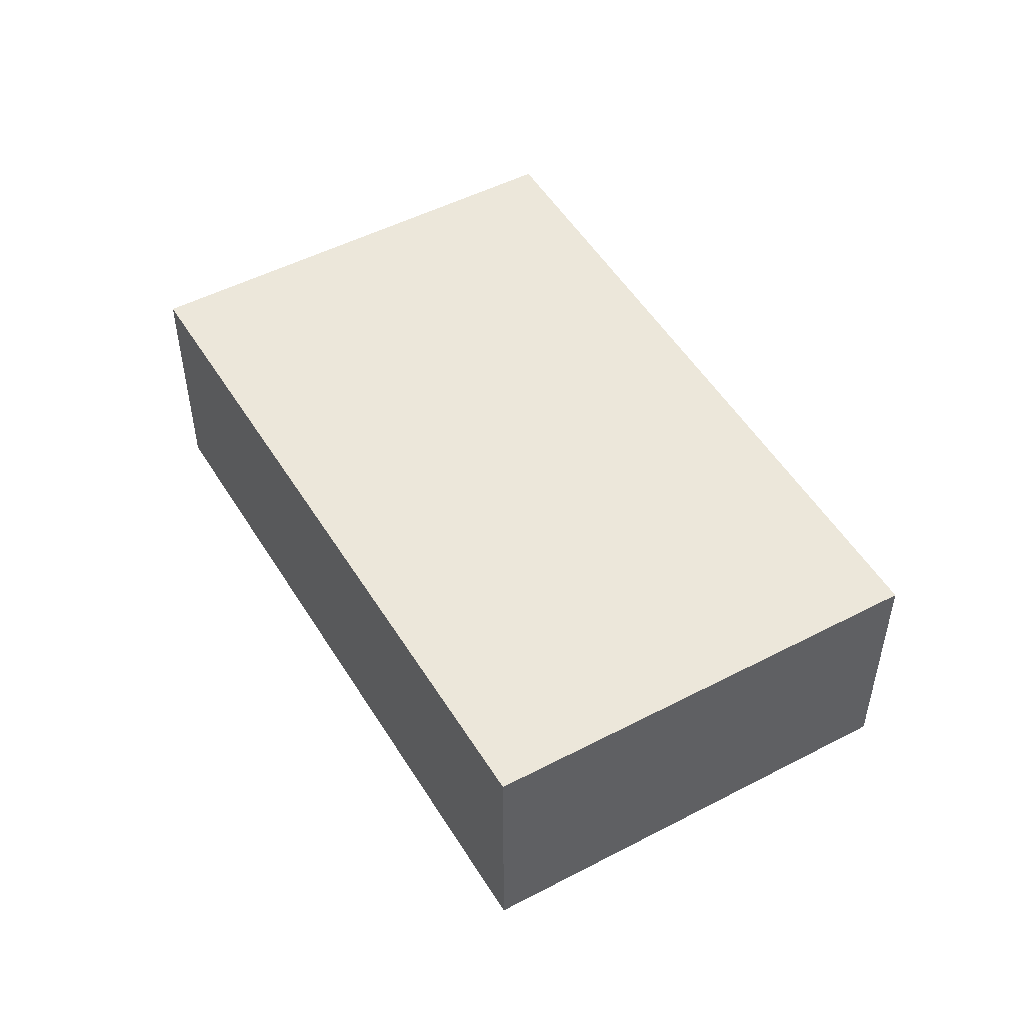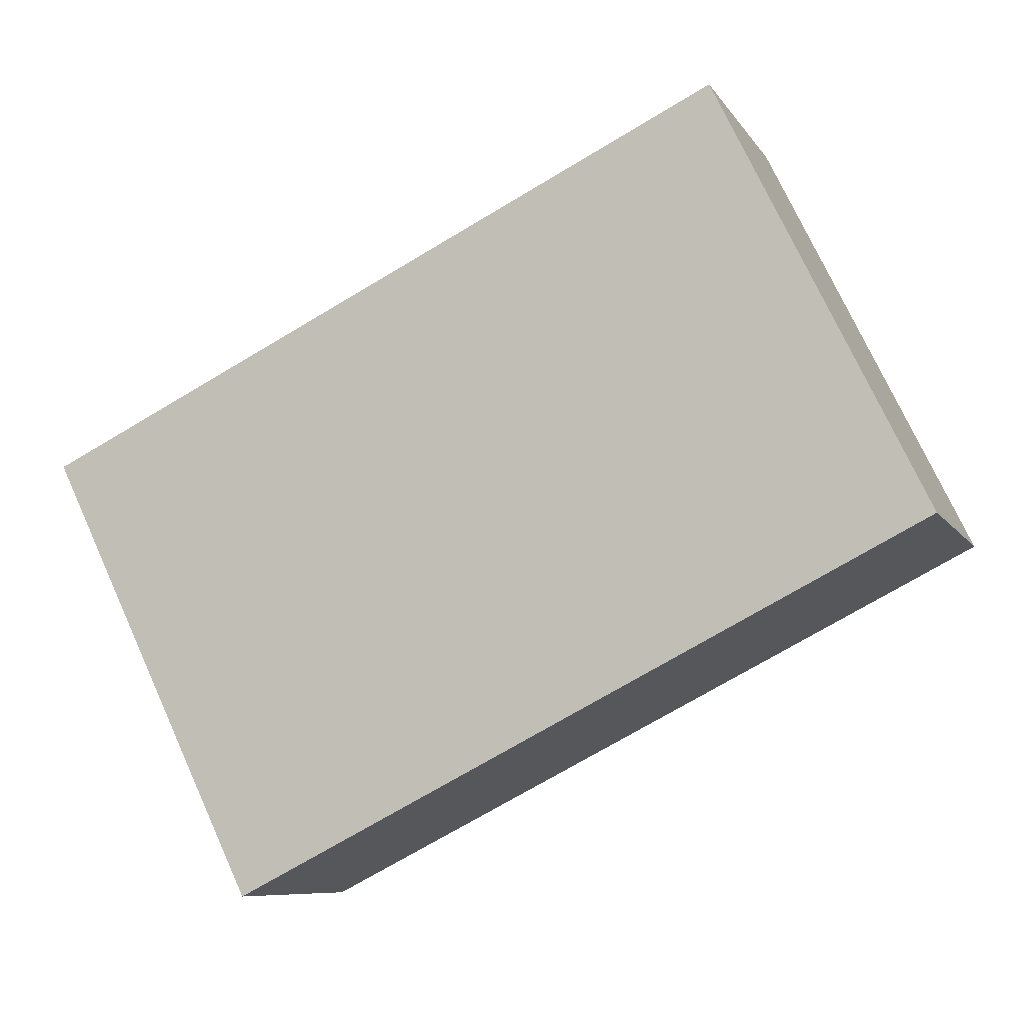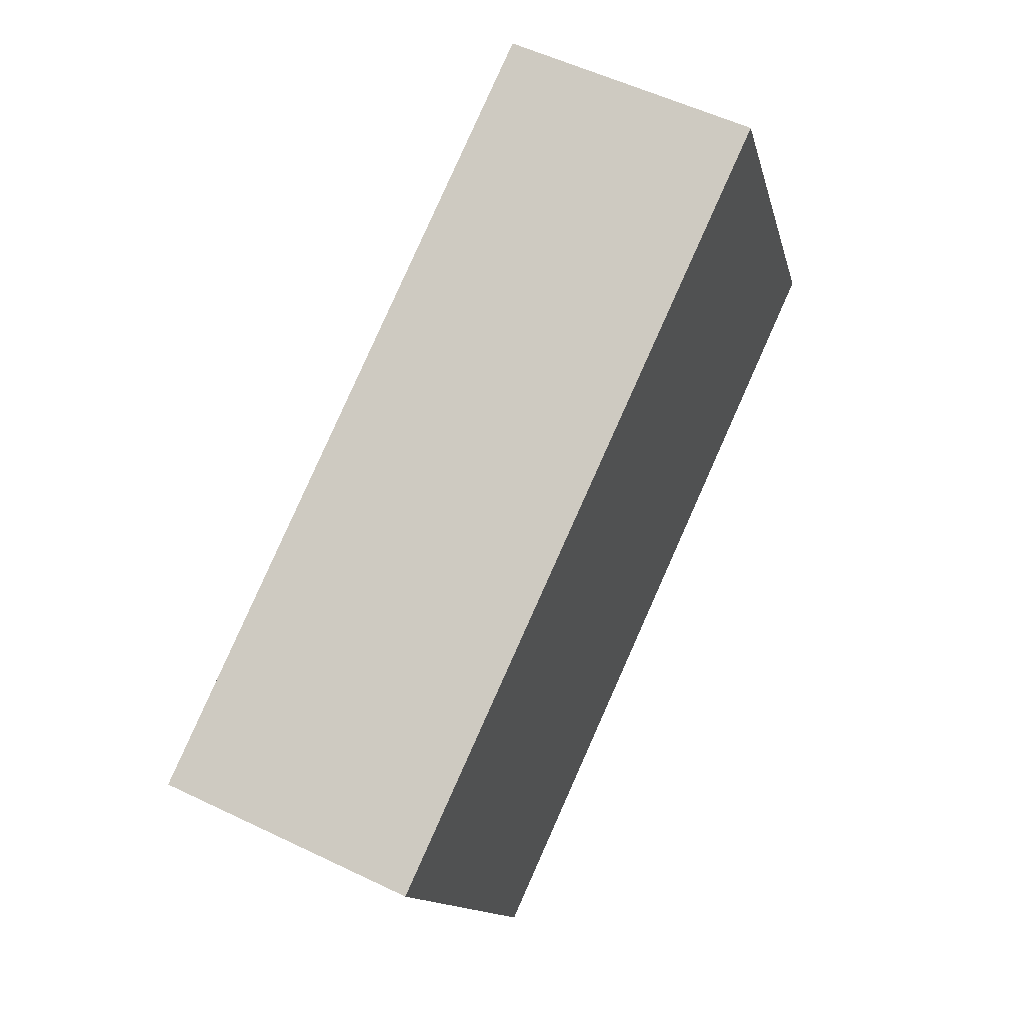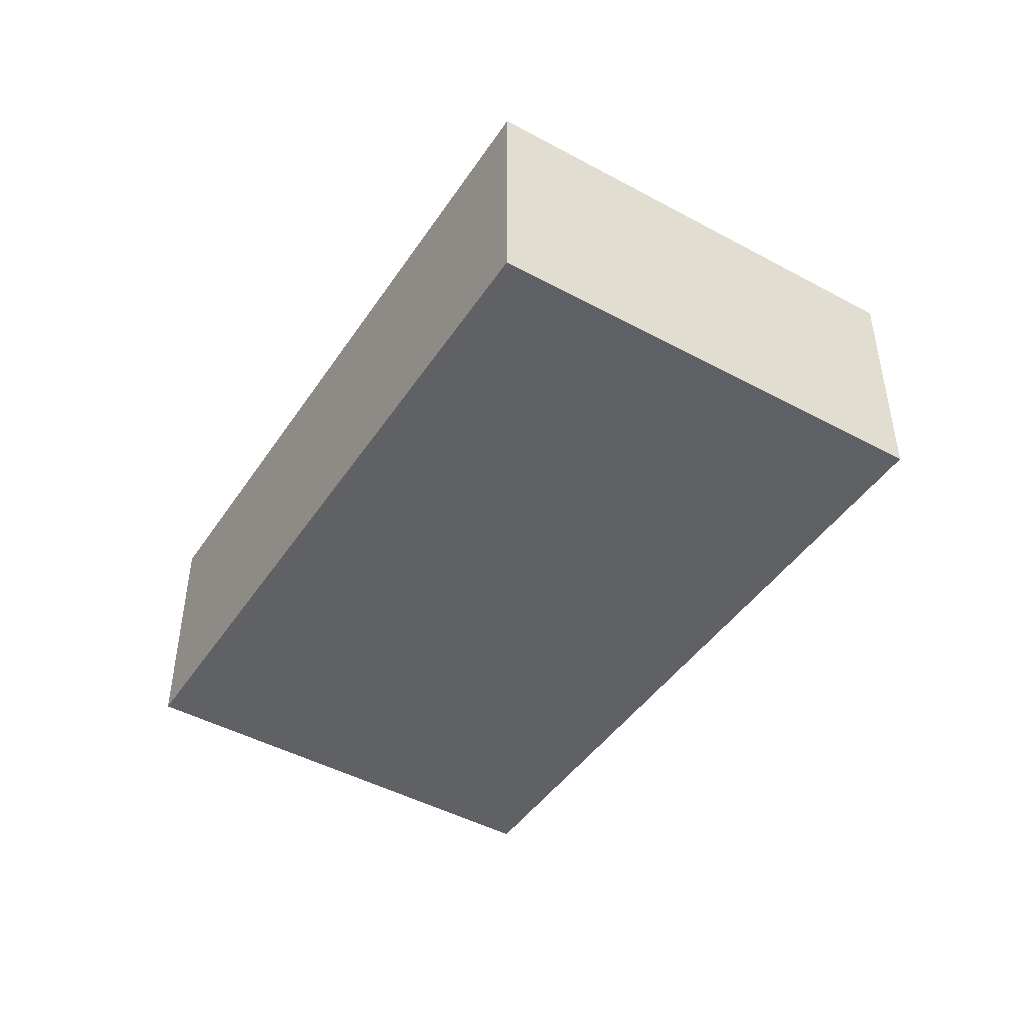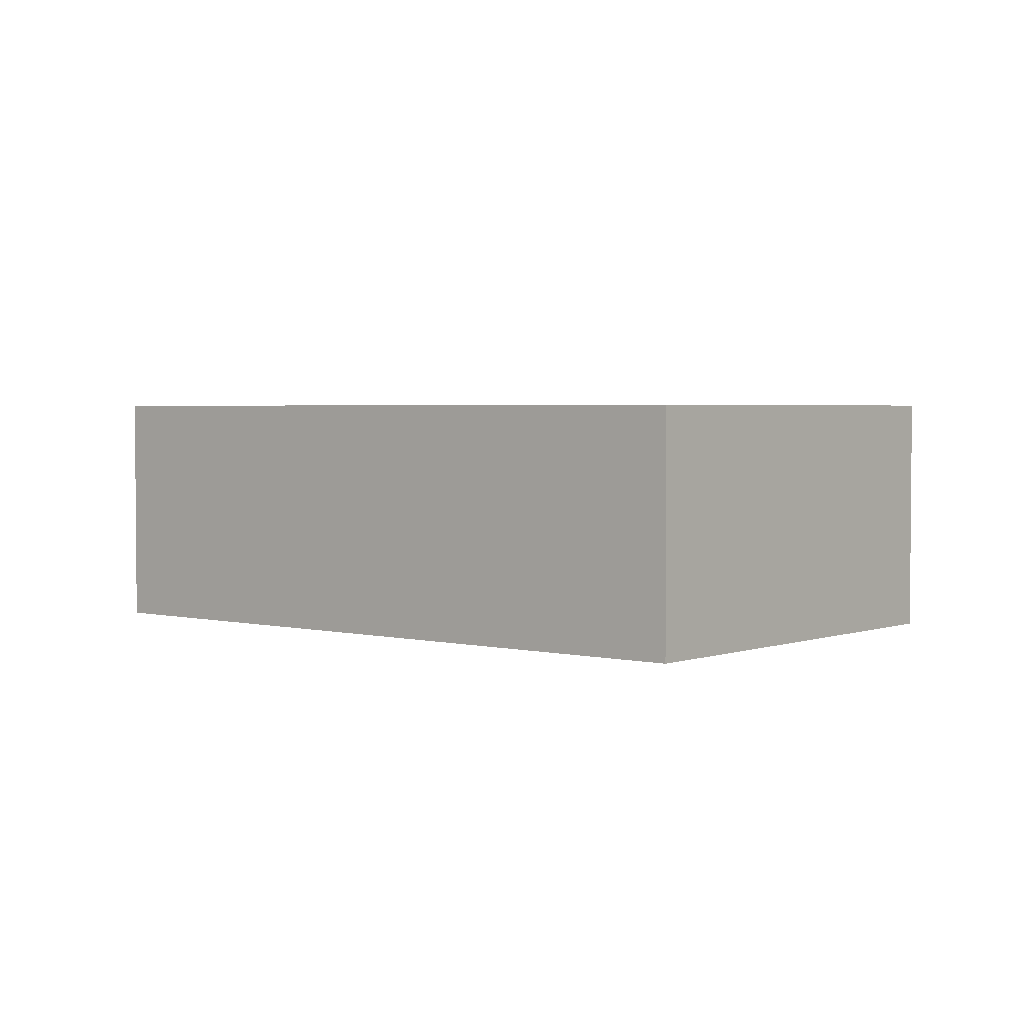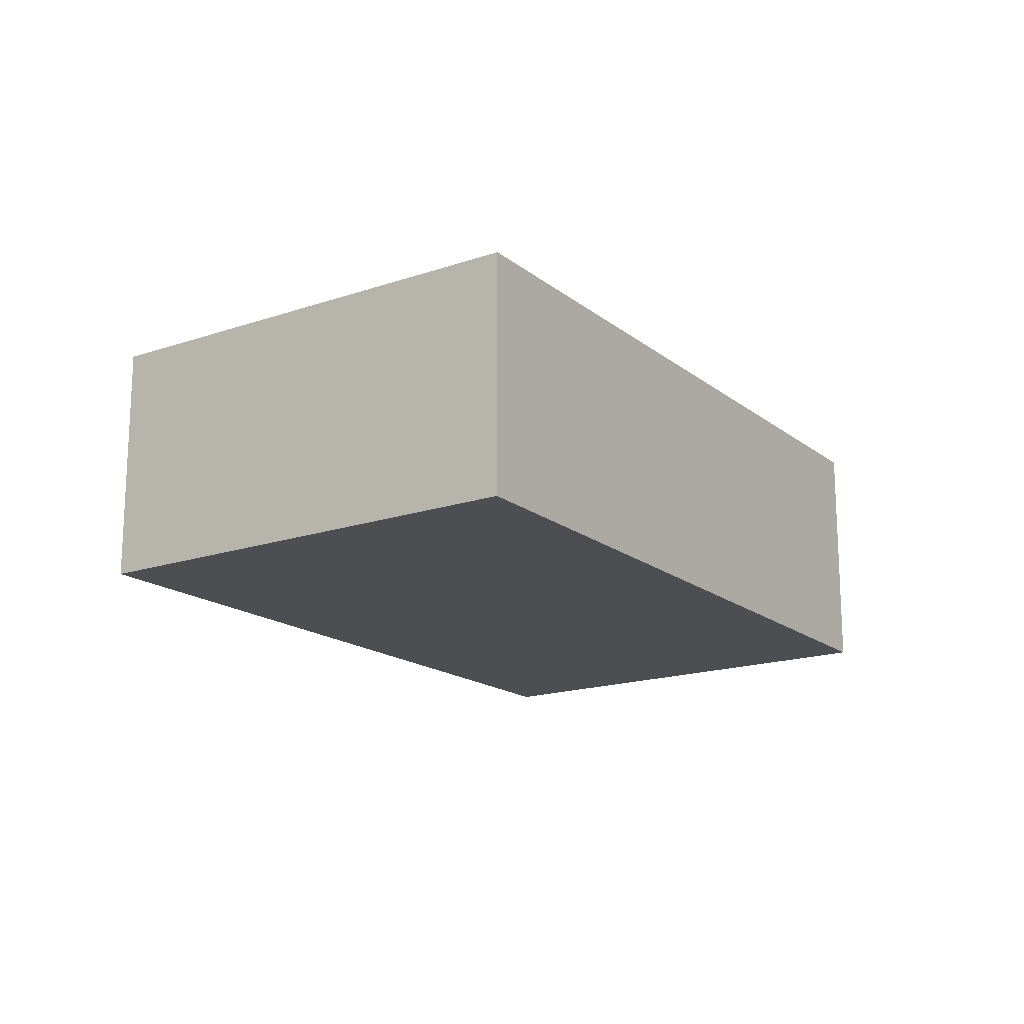
<metadata>
{"format":"obj","ext":"obj","renderer":"f3d","projection":"perspective","resolution":1024,"background":"white","views":[{"elev":50.3,"azim":-93.9,"up":"+Y"},{"elev":-8.4,"azim":-161.0,"up":"+Z"},{"elev":54.4,"azim":117.1,"up":"+Z"},{"elev":-46.2,"azim":84.1,"up":"+Y"},{"elev":2.9,"azim":-114.0,"up":"+Y"},{"elev":-17.1,"azim":150.3,"up":"+Y"}]}
</metadata>
<code>
v  0 3.313 2.029e-16
v  12.04 3.313 1.217
v  9.189 3.313 -4.649
v  2.764 3.313 5.705
v  12.04 -7.452e-17 1.217
v  9.189 2.847e-16 -4.649
v  0 0 0
v  2.764 -3.493e-16 5.705
g defaultobject
f 1 2 3
f 2 1 4
f 5 3 2
f 3 5 6
f 6 1 3
f 1 6 7
f 7 4 1
f 4 7 8
f 8 2 4
f 2 8 5
f 8 6 5
f 6 8 7

</code>
